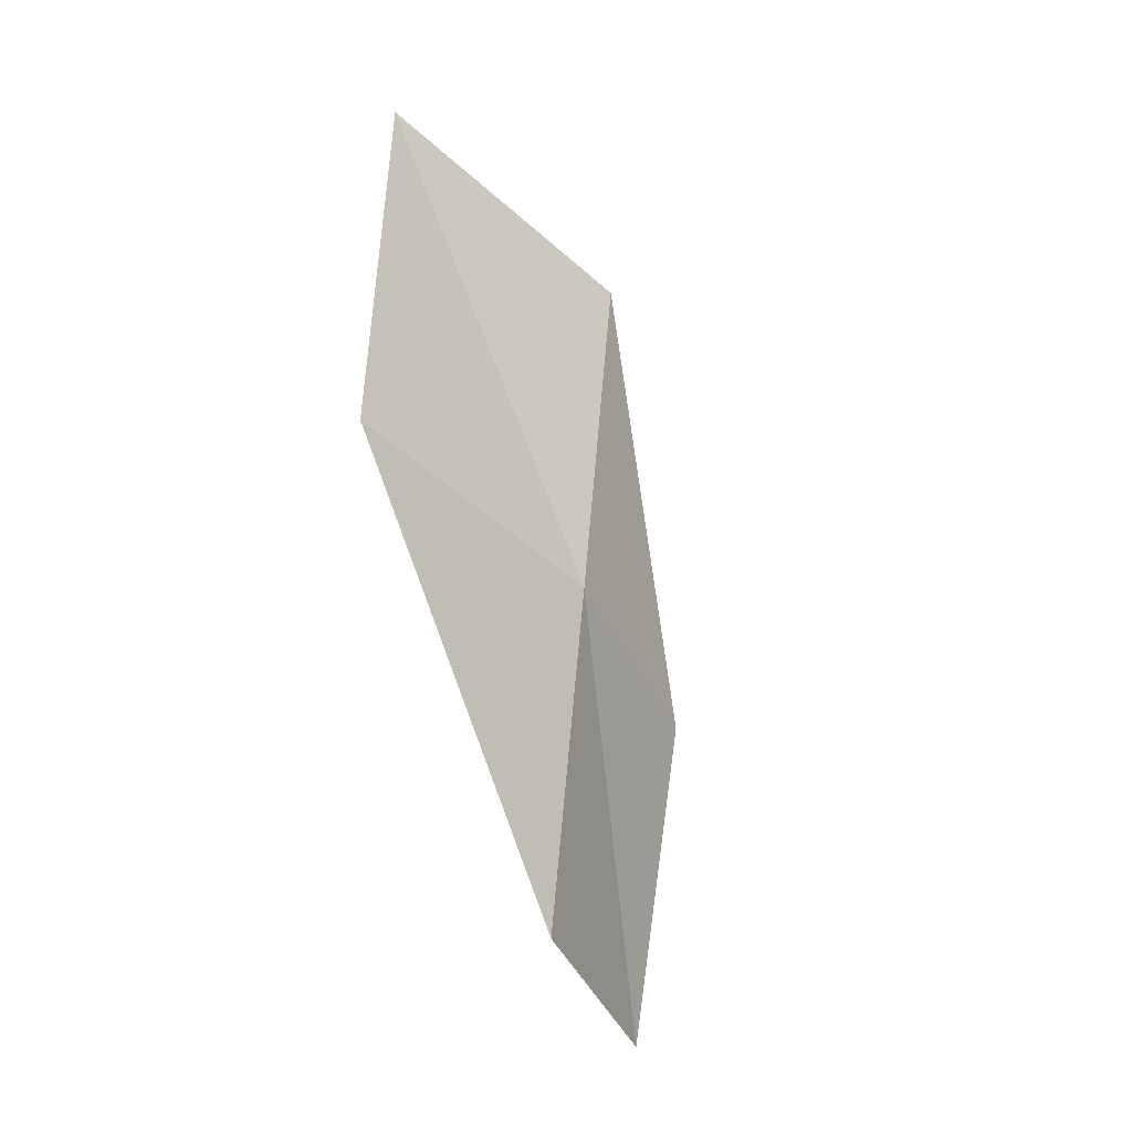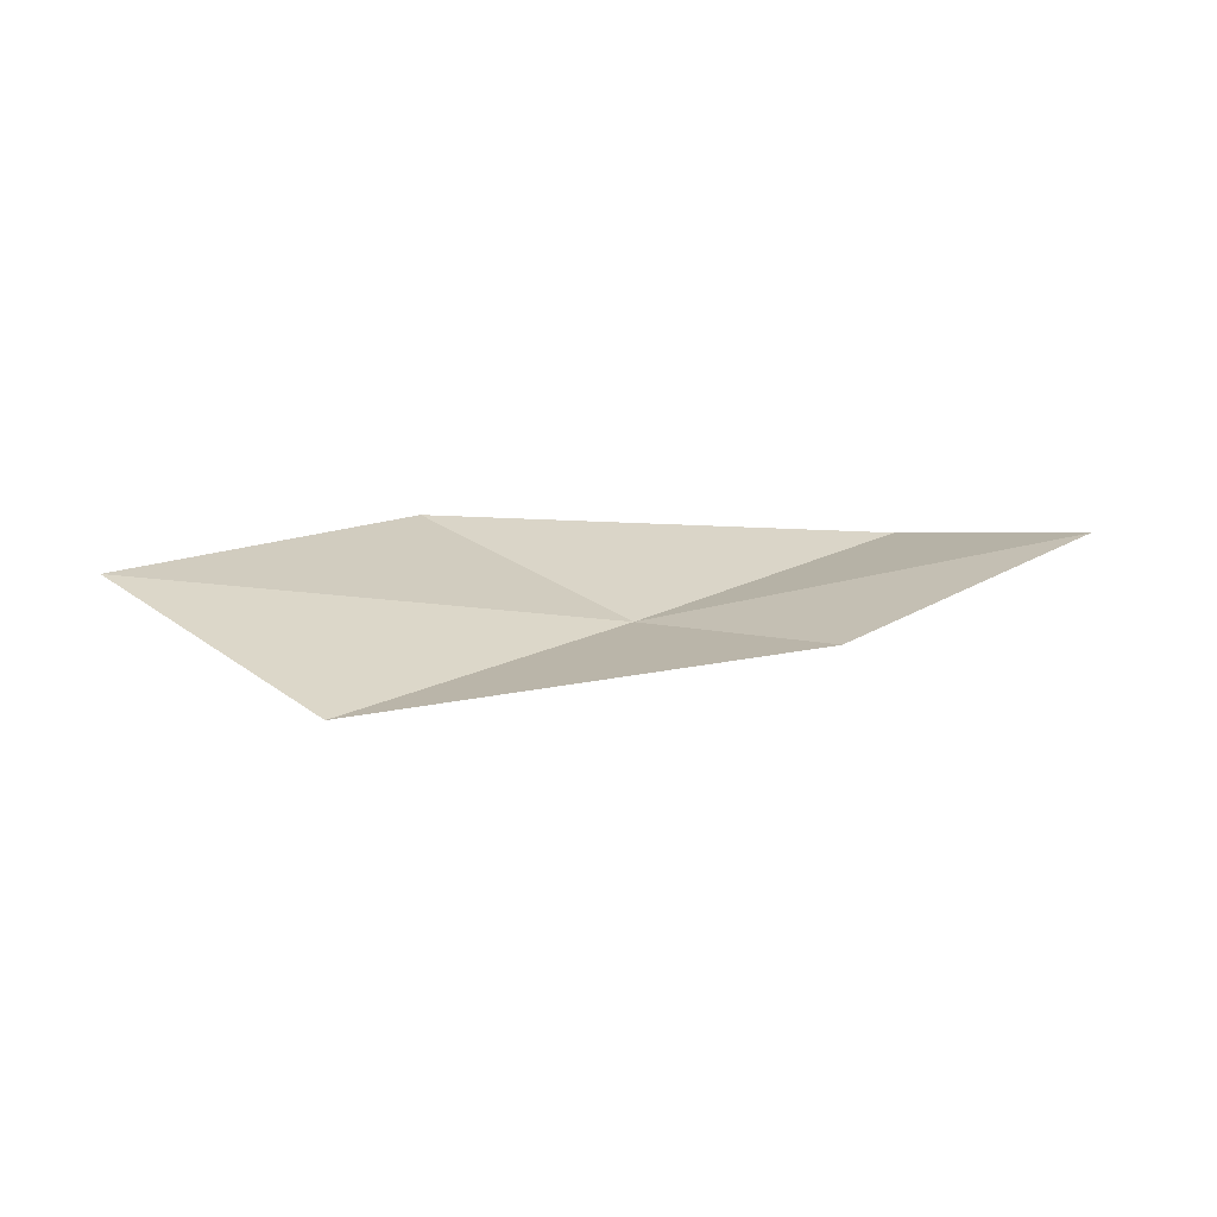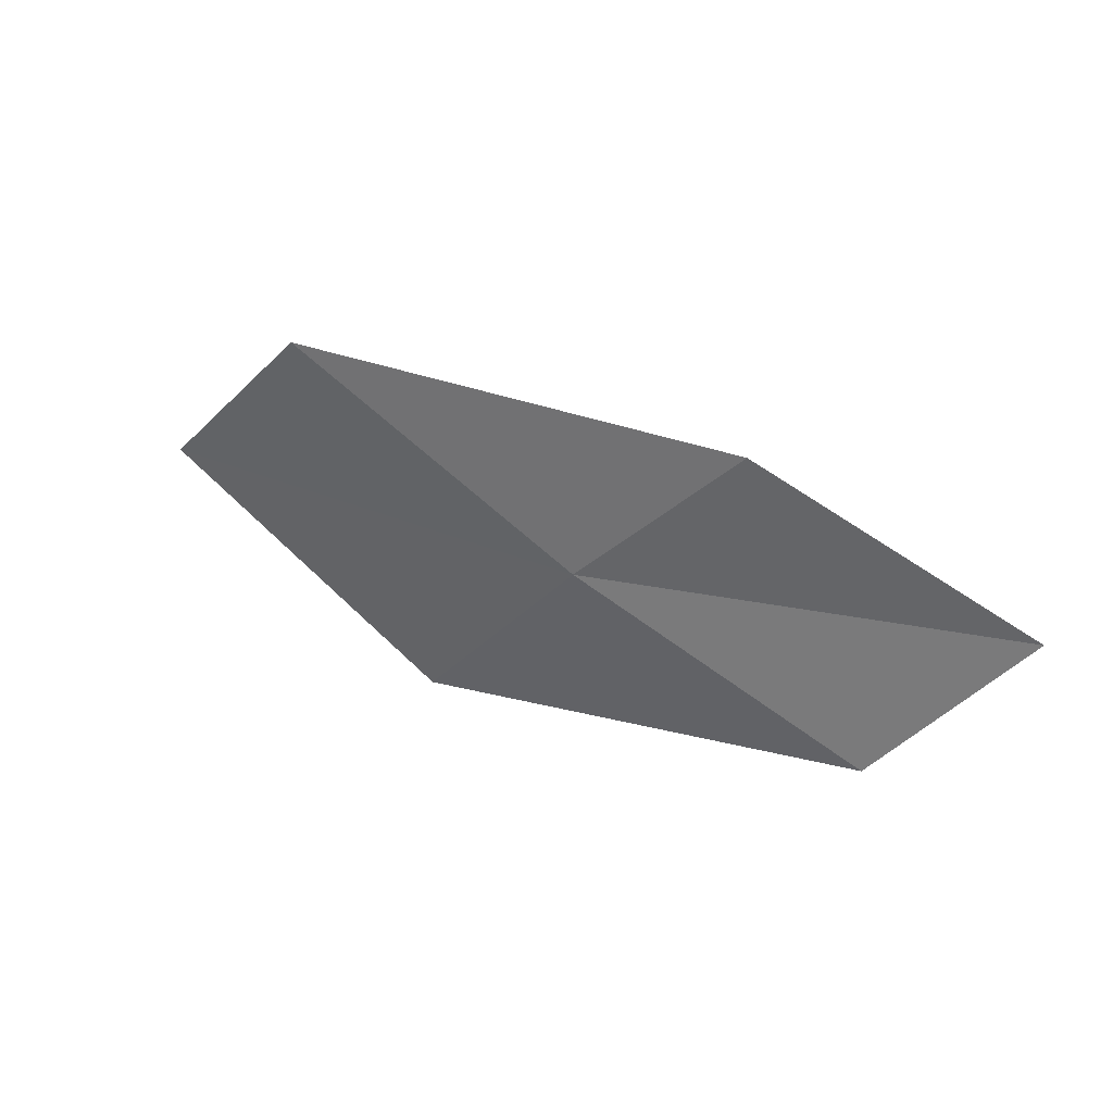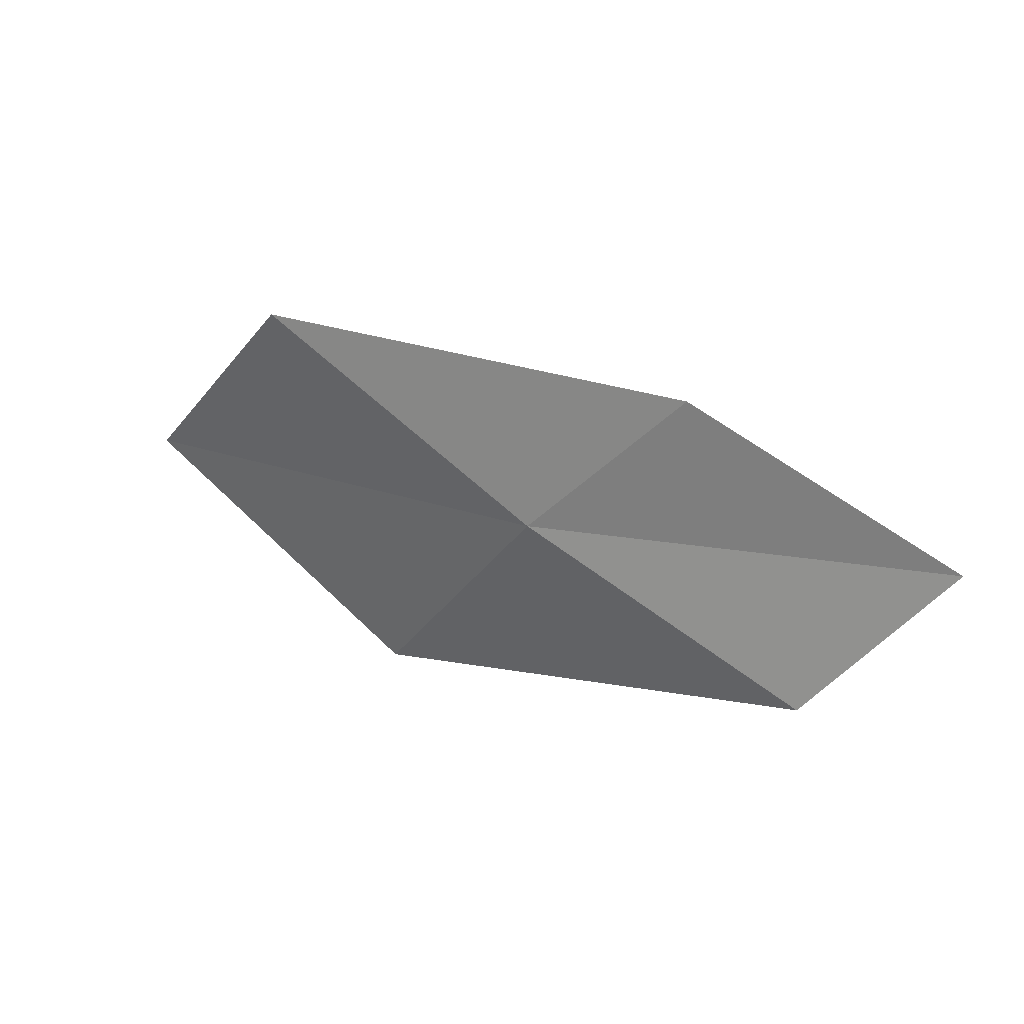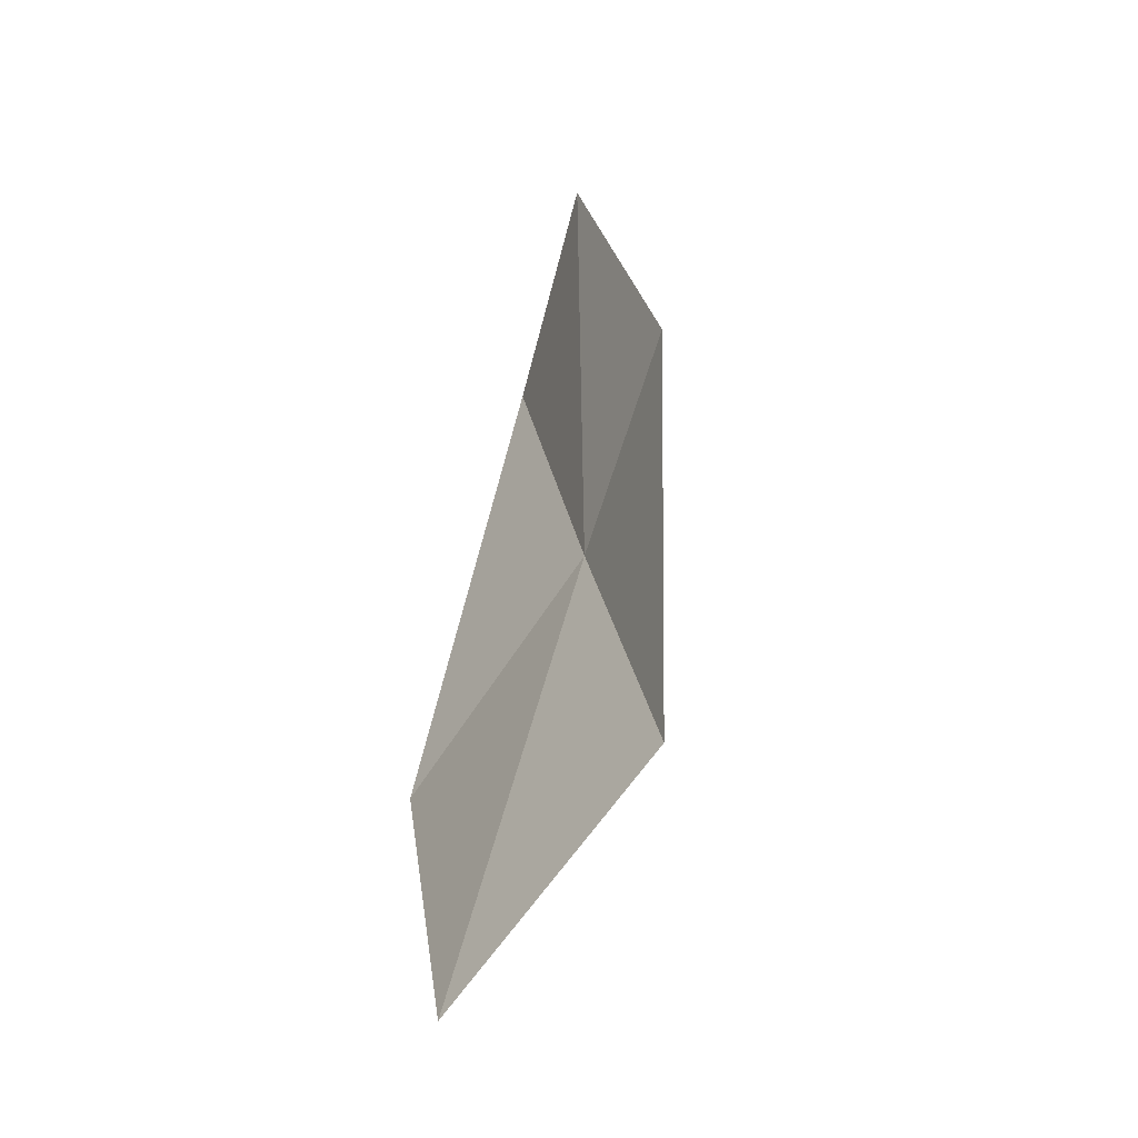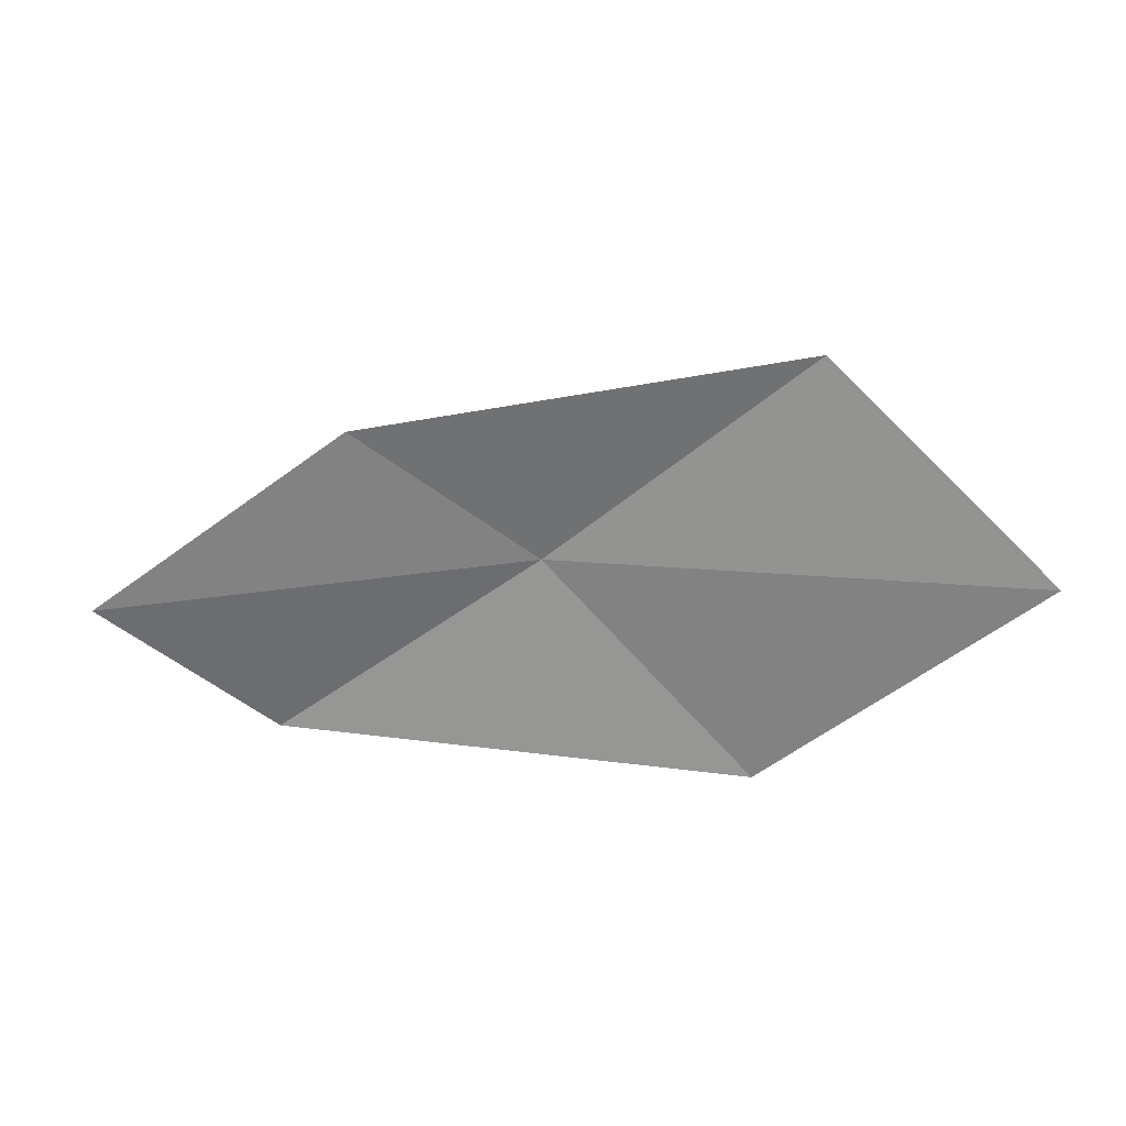
<metadata>
{"format":"obj","ext":"obj","renderer":"f3d","projection":"perspective","resolution":1024,"background":"white","views":[{"elev":-79.8,"azim":108.0,"up":"+Y"},{"elev":-7.9,"azim":-175.7,"up":"+Z"},{"elev":6.9,"azim":-154.7,"up":"+Y"},{"elev":-1.4,"azim":-155.1,"up":"+Y"},{"elev":67.1,"azim":100.7,"up":"+Y"},{"elev":57.1,"azim":8.0,"up":"+Y"}]}
</metadata>
<code>
v 7.894 -4.956 3.969
v 7.129 -5.53 4.314
v 6.595 -5.11 4.234
v 7.325 -4.594 3.855
v 8.574 -5.388 4.364
v 8.628 -4.29 3.64
v 9.329 -4.643 4.074
f 1 3 2
f 1 4 3
f 1 2 5
f 1 6 4
f 1 5 7
f 1 7 6

</code>
